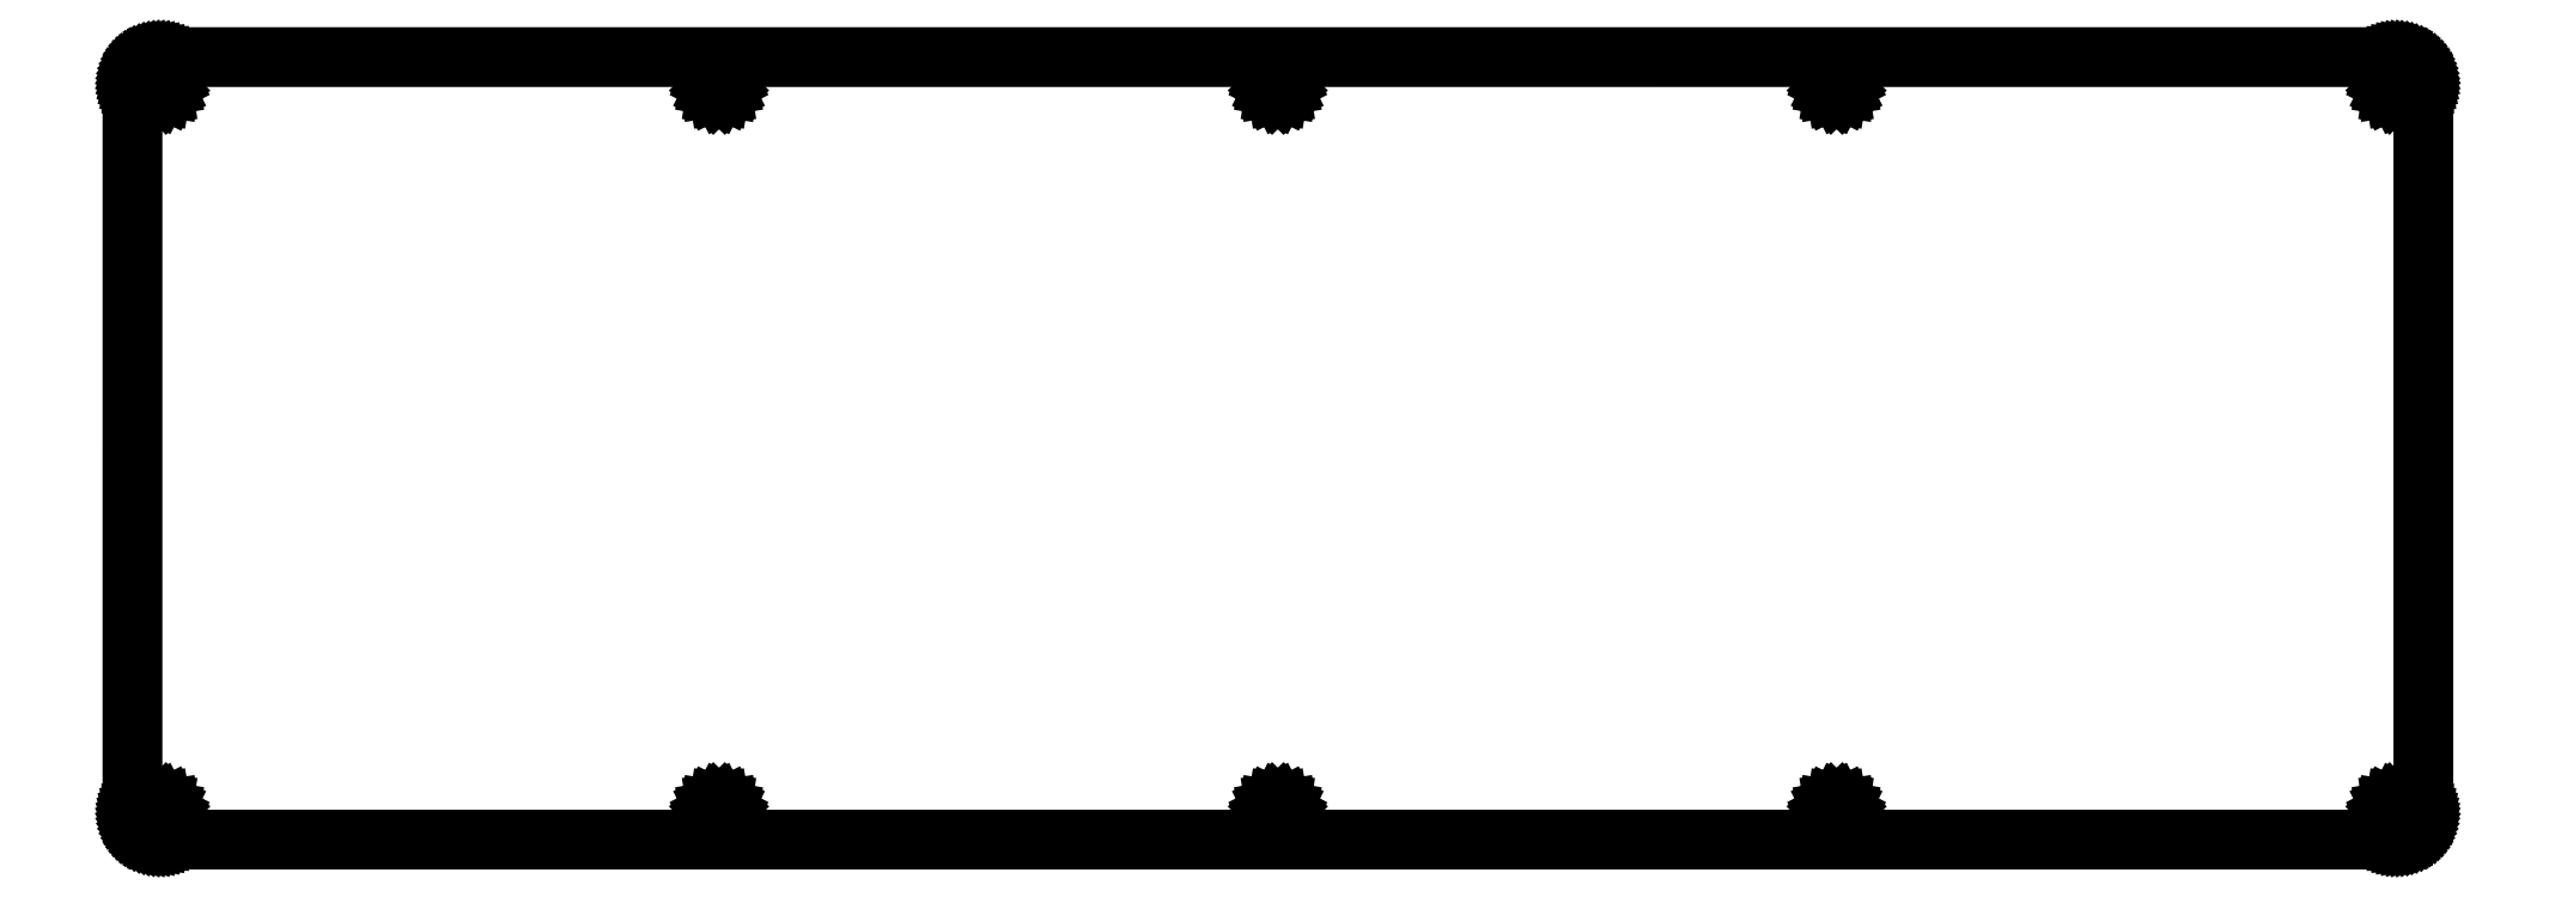
<metadata>
{"format":"dxf","ext":"dxf","renderer":"ezdxf+matplotlib","layout":"modelspace","background":"white","min_lineweight":24,"dpi":150}
</metadata>
<code>
0
SECTION
2
ENTITIES
0
LINE
8
0
10
407.6
20
141.2
30
0
11
408
21
141.1
31
0
0
LINE
8
0
10
408
20
141.1
30
0
11
408.4
21
141.1
31
0
0
LINE
8
0
10
408.4
20
141.1
30
0
11
408.8
21
141
31
0
0
LINE
8
0
10
408.8
20
141
30
0
11
409.2
21
140.9
31
0
0
LINE
8
0
10
409.2
20
140.9
30
0
11
409.5
21
140.8
31
0
0
LINE
8
0
10
409.5
20
140.8
30
0
11
409.9
21
140.6
31
0
0
LINE
8
0
10
409.9
20
140.6
30
0
11
410.2
21
140.4
31
0
0
LINE
8
0
10
410.2
20
140.4
30
0
11
410.6
21
140.2
31
0
0
LINE
8
0
10
410.6
20
140.2
30
0
11
410.9
21
140
31
0
0
LINE
8
0
10
410.9
20
140
30
0
11
411.2
21
139.7
31
0
0
LINE
8
0
10
411.2
20
139.7
30
0
11
411.4
21
139.4
31
0
0
LINE
8
0
10
411.4
20
139.4
30
0
11
411.7
21
139.1
31
0
0
LINE
8
0
10
411.7
20
139.1
30
0
11
411.9
21
138.8
31
0
0
LINE
8
0
10
411.9
20
138.8
30
0
11
412.1
21
138.4
31
0
0
LINE
8
0
10
412.1
20
138.4
30
0
11
412.2
21
138.1
31
0
0
LINE
8
0
10
412.2
20
138.1
30
0
11
412.4
21
137.7
31
0
0
LINE
8
0
10
412.4
20
137.7
30
0
11
412.5
21
137.3
31
0
0
LINE
8
0
10
412.5
20
137.3
30
0
11
412.6
21
136.9
31
0
0
LINE
8
0
10
412.6
20
136.9
30
0
11
412.6
21
136.5
31
0
0
LINE
8
0
10
412.6
20
136.5
30
0
11
412.6
21
136.2
31
0
0
LINE
8
0
10
412.6
20
136.2
30
0
11
412.6
21
5.093
31
0
0
LINE
8
0
10
412.6
20
5.093
30
0
11
412.6
21
4.7
31
0
0
LINE
8
0
10
412.6
20
4.7
30
0
11
412.6
21
4.311
31
0
0
LINE
8
0
10
412.6
20
4.311
30
0
11
412.5
21
3.926
31
0
0
LINE
8
0
10
412.5
20
3.926
30
0
11
412.4
21
3.547
31
0
0
LINE
8
0
10
412.4
20
3.547
30
0
11
412.2
21
3.179
31
0
0
LINE
8
0
10
412.2
20
3.179
30
0
11
412.1
21
2.822
31
0
0
LINE
8
0
10
412.1
20
2.822
30
0
11
411.9
21
2.48
31
0
0
LINE
8
0
10
411.9
20
2.48
30
0
11
411.7
21
2.154
31
0
0
LINE
8
0
10
411.7
20
2.154
30
0
11
411.4
21
1.845
31
0
0
LINE
8
0
10
411.4
20
1.845
30
0
11
411.2
21
1.557
31
0
0
LINE
8
0
10
411.2
20
1.557
30
0
11
410.9
21
1.291
31
0
0
LINE
8
0
10
410.9
20
1.291
30
0
11
410.6
21
1.047
31
0
0
LINE
8
0
10
410.6
20
1.047
30
0
11
410.2
21
0.8296
31
0
0
LINE
8
0
10
410.2
20
0.8296
30
0
11
409.9
21
0.638
31
0
0
LINE
8
0
10
409.9
20
0.638
30
0
11
409.5
21
0.474
31
0
0
LINE
8
0
10
409.5
20
0.474
30
0
11
409.2
21
0.3376
31
0
0
LINE
8
0
10
409.2
20
0.3376
30
0
11
408.8
21
0.2301
31
0
0
LINE
8
0
10
408.8
20
0.2301
30
0
11
408.4
21
0.1543
31
0
0
LINE
8
0
10
408.4
20
0.1543
30
0
11
408
21
0.1075
31
0
0
LINE
8
0
10
408
20
0.1075
30
0
11
407.6
21
0.09233
31
0
0
LINE
8
0
10
407.6
20
0.09233
30
0
11
5.095
21
0.09233
31
0
0
LINE
8
0
10
5.095
20
0.09233
30
0
11
4.702
21
0.1075
31
0
0
LINE
8
0
10
4.702
20
0.1075
30
0
11
4.312
21
0.1543
31
0
0
LINE
8
0
10
4.312
20
0.1543
30
0
11
3.927
21
0.2301
31
0
0
LINE
8
0
10
3.927
20
0.2301
30
0
11
3.548
21
0.3376
31
0
0
LINE
8
0
10
3.548
20
0.3376
30
0
11
3.181
21
0.474
31
0
0
LINE
8
0
10
3.181
20
0.474
30
0
11
2.825
21
0.638
31
0
0
LINE
8
0
10
2.825
20
0.638
30
0
11
2.482
21
0.8296
31
0
0
LINE
8
0
10
2.482
20
0.8296
30
0
11
2.155
21
1.047
31
0
0
LINE
8
0
10
2.155
20
1.047
30
0
11
1.847
21
1.291
31
0
0
LINE
8
0
10
1.847
20
1.291
30
0
11
1.559
21
1.557
31
0
0
LINE
8
0
10
1.559
20
1.557
30
0
11
1.291
21
1.845
31
0
0
LINE
8
0
10
1.291
20
1.845
30
0
11
1.049
21
2.154
31
0
0
LINE
8
0
10
1.049
20
2.154
30
0
11
0.831
21
2.48
31
0
0
LINE
8
0
10
0.831
20
2.48
30
0
11
0.6394
21
2.822
31
0
0
LINE
8
0
10
0.6394
20
2.822
30
0
11
0.4754
21
3.179
31
0
0
LINE
8
0
10
0.4754
20
3.179
30
0
11
0.339
21
3.547
31
0
0
LINE
8
0
10
0.339
20
3.547
30
0
11
0.2329
21
3.926
31
0
0
LINE
8
0
10
0.2329
20
3.926
30
0
11
0.1557
21
4.311
31
0
0
LINE
8
0
10
0.1557
20
4.311
30
0
11
0.1102
21
4.7
31
0
0
LINE
8
0
10
0.1102
20
4.7
30
0
11
0.09371
21
5.093
31
0
0
LINE
8
0
10
0.09371
20
5.093
30
0
11
0.09508
21
136.2
31
0
0
LINE
8
0
10
0.09508
20
136.2
30
0
11
0.1102
21
136.5
31
0
0
LINE
8
0
10
0.1102
20
136.5
30
0
11
0.1557
21
136.9
31
0
0
LINE
8
0
10
0.1557
20
136.9
30
0
11
0.2329
21
137.3
31
0
0
LINE
8
0
10
0.2329
20
137.3
30
0
11
0.339
21
137.7
31
0
0
LINE
8
0
10
0.339
20
137.7
30
0
11
0.4754
21
138.1
31
0
0
LINE
8
0
10
0.4754
20
138.1
30
0
11
0.6394
21
138.4
31
0
0
LINE
8
0
10
0.6394
20
138.4
30
0
11
0.831
21
138.8
31
0
0
LINE
8
0
10
0.831
20
138.8
30
0
11
1.049
21
139.1
31
0
0
LINE
8
0
10
1.049
20
139.1
30
0
11
1.291
21
139.4
31
0
0
LINE
8
0
10
1.291
20
139.4
30
0
11
1.559
21
139.7
31
0
0
LINE
8
0
10
1.559
20
139.7
30
0
11
1.847
21
140
31
0
0
LINE
8
0
10
1.847
20
140
30
0
11
2.155
21
140.2
31
0
0
LINE
8
0
10
2.155
20
140.2
30
0
11
2.482
21
140.4
31
0
0
LINE
8
0
10
2.482
20
140.4
30
0
11
2.825
21
140.6
31
0
0
LINE
8
0
10
2.825
20
140.6
30
0
11
3.181
21
140.8
31
0
0
LINE
8
0
10
3.181
20
140.8
30
0
11
3.548
21
140.9
31
0
0
LINE
8
0
10
3.548
20
140.9
30
0
11
3.927
21
141
31
0
0
LINE
8
0
10
3.927
20
141
30
0
11
4.312
21
141.1
31
0
0
LINE
8
0
10
4.312
20
141.1
30
0
11
4.702
21
141.1
31
0
0
LINE
8
0
10
4.702
20
141.1
30
0
11
5.095
21
141.2
31
0
0
LINE
8
0
10
5.095
20
141.2
30
0
11
407.6
21
141.2
31
0
0
LINE
8
0
10
407.1
20
6.757
30
0
11
406.6
21
6.508
31
0
0
LINE
8
0
10
406.6
20
6.508
30
0
11
406.2
21
6.121
31
0
0
LINE
8
0
10
406.2
20
6.121
30
0
11
406
21
5.633
31
0
0
LINE
8
0
10
406
20
5.633
30
0
11
405.9
21
5.093
31
0
0
LINE
8
0
10
405.9
20
5.093
30
0
11
406
21
4.552
31
0
0
LINE
8
0
10
406
20
4.552
30
0
11
406.2
21
4.064
31
0
0
LINE
8
0
10
406.2
20
4.064
30
0
11
406.6
21
3.677
31
0
0
LINE
8
0
10
406.6
20
3.677
30
0
11
407.1
21
3.429
31
0
0
LINE
8
0
10
407.1
20
3.429
30
0
11
407.6
21
3.343
31
0
0
LINE
8
0
10
407.6
20
3.343
30
0
11
408.2
21
3.429
31
0
0
LINE
8
0
10
408.2
20
3.429
30
0
11
408.7
21
3.677
31
0
0
LINE
8
0
10
408.7
20
3.677
30
0
11
409
21
4.064
31
0
0
LINE
8
0
10
409
20
4.064
30
0
11
409.3
21
4.552
31
0
0
LINE
8
0
10
409.3
20
4.552
30
0
11
409.4
21
5.093
31
0
0
LINE
8
0
10
409.4
20
5.093
30
0
11
409.3
21
5.633
31
0
0
LINE
8
0
10
409.3
20
5.633
30
0
11
409
21
6.121
31
0
0
LINE
8
0
10
409
20
6.121
30
0
11
408.7
21
6.508
31
0
0
LINE
8
0
10
408.7
20
6.508
30
0
11
408.2
21
6.757
31
0
0
LINE
8
0
10
408.2
20
6.757
30
0
11
407.6
21
6.842
31
0
0
LINE
8
0
10
407.6
20
6.842
30
0
11
407.1
21
6.757
31
0
0
LINE
8
0
10
306.4
20
6.757
30
0
11
306
21
6.508
31
0
0
LINE
8
0
10
306
20
6.508
30
0
11
305.6
21
6.121
31
0
0
LINE
8
0
10
305.6
20
6.121
30
0
11
305.3
21
5.633
31
0
0
LINE
8
0
10
305.3
20
5.633
30
0
11
305.2
21
5.093
31
0
0
LINE
8
0
10
305.2
20
5.093
30
0
11
305.3
21
4.552
31
0
0
LINE
8
0
10
305.3
20
4.552
30
0
11
305.6
21
4.064
31
0
0
LINE
8
0
10
305.6
20
4.064
30
0
11
306
21
3.677
31
0
0
LINE
8
0
10
306
20
3.677
30
0
11
306.4
21
3.429
31
0
0
LINE
8
0
10
306.4
20
3.429
30
0
11
307
21
3.343
31
0
0
LINE
8
0
10
307
20
3.343
30
0
11
307.5
21
3.429
31
0
0
LINE
8
0
10
307.5
20
3.429
30
0
11
308
21
3.677
31
0
0
LINE
8
0
10
308
20
3.677
30
0
11
308.4
21
4.064
31
0
0
LINE
8
0
10
308.4
20
4.064
30
0
11
308.7
21
4.552
31
0
0
LINE
8
0
10
308.7
20
4.552
30
0
11
308.7
21
5.093
31
0
0
LINE
8
0
10
308.7
20
5.093
30
0
11
308.7
21
5.633
31
0
0
LINE
8
0
10
308.7
20
5.633
30
0
11
308.4
21
6.121
31
0
0
LINE
8
0
10
308.4
20
6.121
30
0
11
308
21
6.508
31
0
0
LINE
8
0
10
308
20
6.508
30
0
11
307.5
21
6.757
31
0
0
LINE
8
0
10
307.5
20
6.757
30
0
11
307
21
6.842
31
0
0
LINE
8
0
10
307
20
6.842
30
0
11
306.4
21
6.757
31
0
0
LINE
8
0
10
205.8
20
6.757
30
0
11
205.3
21
6.508
31
0
0
LINE
8
0
10
205.3
20
6.508
30
0
11
204.9
21
6.121
31
0
0
LINE
8
0
10
204.9
20
6.121
30
0
11
204.7
21
5.633
31
0
0
LINE
8
0
10
204.7
20
5.633
30
0
11
204.6
21
5.093
31
0
0
LINE
8
0
10
204.6
20
5.093
30
0
11
204.7
21
4.552
31
0
0
LINE
8
0
10
204.7
20
4.552
30
0
11
204.9
21
4.064
31
0
0
LINE
8
0
10
204.9
20
4.064
30
0
11
205.3
21
3.677
31
0
0
LINE
8
0
10
205.3
20
3.677
30
0
11
205.8
21
3.429
31
0
0
LINE
8
0
10
205.8
20
3.429
30
0
11
206.4
21
3.343
31
0
0
LINE
8
0
10
206.4
20
3.343
30
0
11
206.9
21
3.429
31
0
0
LINE
8
0
10
206.9
20
3.429
30
0
11
207.4
21
3.677
31
0
0
LINE
8
0
10
207.4
20
3.677
30
0
11
207.8
21
4.064
31
0
0
LINE
8
0
10
207.8
20
4.064
30
0
11
208
21
4.552
31
0
0
LINE
8
0
10
208
20
4.552
30
0
11
208.1
21
5.093
31
0
0
LINE
8
0
10
208.1
20
5.093
30
0
11
208
21
5.633
31
0
0
LINE
8
0
10
208
20
5.633
30
0
11
207.8
21
6.121
31
0
0
LINE
8
0
10
207.8
20
6.121
30
0
11
207.4
21
6.508
31
0
0
LINE
8
0
10
207.4
20
6.508
30
0
11
206.9
21
6.757
31
0
0
LINE
8
0
10
206.9
20
6.757
30
0
11
206.4
21
6.842
31
0
0
LINE
8
0
10
206.4
20
6.842
30
0
11
205.8
21
6.757
31
0
0
LINE
8
0
10
105.2
20
6.757
30
0
11
104.7
21
6.508
31
0
0
LINE
8
0
10
104.7
20
6.508
30
0
11
104.3
21
6.121
31
0
0
LINE
8
0
10
104.3
20
6.121
30
0
11
104.1
21
5.633
31
0
0
LINE
8
0
10
104.1
20
5.633
30
0
11
104
21
5.093
31
0
0
LINE
8
0
10
104
20
5.093
30
0
11
104.1
21
4.552
31
0
0
LINE
8
0
10
104.1
20
4.552
30
0
11
104.3
21
4.064
31
0
0
LINE
8
0
10
104.3
20
4.064
30
0
11
104.7
21
3.677
31
0
0
LINE
8
0
10
104.7
20
3.677
30
0
11
105.2
21
3.429
31
0
0
LINE
8
0
10
105.2
20
3.429
30
0
11
105.7
21
3.343
31
0
0
LINE
8
0
10
105.7
20
3.343
30
0
11
106.3
21
3.429
31
0
0
LINE
8
0
10
106.3
20
3.429
30
0
11
106.8
21
3.677
31
0
0
LINE
8
0
10
106.8
20
3.677
30
0
11
107.1
21
4.064
31
0
0
LINE
8
0
10
107.1
20
4.064
30
0
11
107.4
21
4.552
31
0
0
LINE
8
0
10
107.4
20
4.552
30
0
11
107.5
21
5.093
31
0
0
LINE
8
0
10
107.5
20
5.093
30
0
11
107.4
21
5.633
31
0
0
LINE
8
0
10
107.4
20
5.633
30
0
11
107.1
21
6.121
31
0
0
LINE
8
0
10
107.1
20
6.121
30
0
11
106.8
21
6.508
31
0
0
LINE
8
0
10
106.8
20
6.508
30
0
11
106.3
21
6.757
31
0
0
LINE
8
0
10
106.3
20
6.757
30
0
11
105.7
21
6.842
31
0
0
LINE
8
0
10
105.7
20
6.842
30
0
11
105.2
21
6.757
31
0
0
LINE
8
0
10
4.554
20
6.757
30
0
11
4.065
21
6.508
31
0
0
LINE
8
0
10
4.065
20
6.508
30
0
11
3.679
21
6.121
31
0
0
LINE
8
0
10
3.679
20
6.121
30
0
11
3.43
21
5.633
31
0
0
LINE
8
0
10
3.43
20
5.633
30
0
11
3.343
21
5.093
31
0
0
LINE
8
0
10
3.343
20
5.093
30
0
11
3.43
21
4.552
31
0
0
LINE
8
0
10
3.43
20
4.552
30
0
11
3.679
21
4.064
31
0
0
LINE
8
0
10
3.679
20
4.064
30
0
11
4.065
21
3.677
31
0
0
LINE
8
0
10
4.065
20
3.677
30
0
11
4.554
21
3.429
31
0
0
LINE
8
0
10
4.554
20
3.429
30
0
11
5.093
21
3.343
31
0
0
LINE
8
0
10
5.093
20
3.343
30
0
11
5.635
21
3.429
31
0
0
LINE
8
0
10
5.635
20
3.429
30
0
11
6.123
21
3.677
31
0
0
LINE
8
0
10
6.123
20
3.677
30
0
11
6.51
21
4.064
31
0
0
LINE
8
0
10
6.51
20
4.064
30
0
11
6.759
21
4.552
31
0
0
LINE
8
0
10
6.759
20
4.552
30
0
11
6.843
21
5.093
31
0
0
LINE
8
0
10
6.843
20
5.093
30
0
11
6.759
21
5.633
31
0
0
LINE
8
0
10
6.759
20
5.633
30
0
11
6.51
21
6.121
31
0
0
LINE
8
0
10
6.51
20
6.121
30
0
11
6.123
21
6.508
31
0
0
LINE
8
0
10
6.123
20
6.508
30
0
11
5.635
21
6.757
31
0
0
LINE
8
0
10
5.635
20
6.757
30
0
11
5.093
21
6.842
31
0
0
LINE
8
0
10
5.093
20
6.842
30
0
11
4.554
21
6.757
31
0
0
LINE
8
0
10
105.2
20
137.8
30
0
11
104.7
21
137.6
31
0
0
LINE
8
0
10
104.7
20
137.6
30
0
11
104.3
21
137.2
31
0
0
LINE
8
0
10
104.3
20
137.2
30
0
11
104.1
21
136.7
31
0
0
LINE
8
0
10
104.1
20
136.7
30
0
11
104
21
136.2
31
0
0
LINE
8
0
10
104
20
136.2
30
0
11
104.1
21
135.6
31
0
0
LINE
8
0
10
104.1
20
135.6
30
0
11
104.3
21
135.1
31
0
0
LINE
8
0
10
104.3
20
135.1
30
0
11
104.7
21
134.7
31
0
0
LINE
8
0
10
104.7
20
134.7
30
0
11
105.2
21
134.5
31
0
0
LINE
8
0
10
105.2
20
134.5
30
0
11
105.7
21
134.4
31
0
0
LINE
8
0
10
105.7
20
134.4
30
0
11
106.3
21
134.5
31
0
0
LINE
8
0
10
106.3
20
134.5
30
0
11
106.8
21
134.7
31
0
0
LINE
8
0
10
106.8
20
134.7
30
0
11
107.1
21
135.1
31
0
0
LINE
8
0
10
107.1
20
135.1
30
0
11
107.4
21
135.6
31
0
0
LINE
8
0
10
107.4
20
135.6
30
0
11
107.5
21
136.2
31
0
0
LINE
8
0
10
107.5
20
136.2
30
0
11
107.4
21
136.7
31
0
0
LINE
8
0
10
107.4
20
136.7
30
0
11
107.1
21
137.2
31
0
0
LINE
8
0
10
107.1
20
137.2
30
0
11
106.8
21
137.6
31
0
0
LINE
8
0
10
106.8
20
137.6
30
0
11
106.3
21
137.8
31
0
0
LINE
8
0
10
106.3
20
137.8
30
0
11
105.7
21
137.9
31
0
0
LINE
8
0
10
105.7
20
137.9
30
0
11
105.2
21
137.8
31
0
0
LINE
8
0
10
205.8
20
137.8
30
0
11
205.3
21
137.6
31
0
0
LINE
8
0
10
205.3
20
137.6
30
0
11
204.9
21
137.2
31
0
0
LINE
8
0
10
204.9
20
137.2
30
0
11
204.7
21
136.7
31
0
0
LINE
8
0
10
204.7
20
136.7
30
0
11
204.6
21
136.2
31
0
0
LINE
8
0
10
204.6
20
136.2
30
0
11
204.7
21
135.6
31
0
0
LINE
8
0
10
204.7
20
135.6
30
0
11
204.9
21
135.1
31
0
0
LINE
8
0
10
204.9
20
135.1
30
0
11
205.3
21
134.7
31
0
0
LINE
8
0
10
205.3
20
134.7
30
0
11
205.8
21
134.5
31
0
0
LINE
8
0
10
205.8
20
134.5
30
0
11
206.4
21
134.4
31
0
0
LINE
8
0
10
206.4
20
134.4
30
0
11
206.9
21
134.5
31
0
0
LINE
8
0
10
206.9
20
134.5
30
0
11
207.4
21
134.7
31
0
0
LINE
8
0
10
207.4
20
134.7
30
0
11
207.8
21
135.1
31
0
0
LINE
8
0
10
207.8
20
135.1
30
0
11
208
21
135.6
31
0
0
LINE
8
0
10
208
20
135.6
30
0
11
208.1
21
136.2
31
0
0
LINE
8
0
10
208.1
20
136.2
30
0
11
208
21
136.7
31
0
0
LINE
8
0
10
208
20
136.7
30
0
11
207.8
21
137.2
31
0
0
LINE
8
0
10
207.8
20
137.2
30
0
11
207.4
21
137.6
31
0
0
LINE
8
0
10
207.4
20
137.6
30
0
11
206.9
21
137.8
31
0
0
LINE
8
0
10
206.9
20
137.8
30
0
11
206.4
21
137.9
31
0
0
LINE
8
0
10
206.4
20
137.9
30
0
11
205.8
21
137.8
31
0
0
LINE
8
0
10
306.4
20
137.8
30
0
11
306
21
137.6
31
0
0
LINE
8
0
10
306
20
137.6
30
0
11
305.6
21
137.2
31
0
0
LINE
8
0
10
305.6
20
137.2
30
0
11
305.3
21
136.7
31
0
0
LINE
8
0
10
305.3
20
136.7
30
0
11
305.2
21
136.2
31
0
0
LINE
8
0
10
305.2
20
136.2
30
0
11
305.3
21
135.6
31
0
0
LINE
8
0
10
305.3
20
135.6
30
0
11
305.6
21
135.1
31
0
0
LINE
8
0
10
305.6
20
135.1
30
0
11
306
21
134.7
31
0
0
LINE
8
0
10
306
20
134.7
30
0
11
306.4
21
134.5
31
0
0
LINE
8
0
10
306.4
20
134.5
30
0
11
307
21
134.4
31
0
0
LINE
8
0
10
307
20
134.4
30
0
11
307.5
21
134.5
31
0
0
LINE
8
0
10
307.5
20
134.5
30
0
11
308
21
134.7
31
0
0
LINE
8
0
10
308
20
134.7
30
0
11
308.4
21
135.1
31
0
0
LINE
8
0
10
308.4
20
135.1
30
0
11
308.7
21
135.6
31
0
0
LINE
8
0
10
308.7
20
135.6
30
0
11
308.7
21
136.2
31
0
0
LINE
8
0
10
308.7
20
136.2
30
0
11
308.7
21
136.7
31
0
0
LINE
8
0
10
308.7
20
136.7
30
0
11
308.4
21
137.2
31
0
0
LINE
8
0
10
308.4
20
137.2
30
0
11
308
21
137.6
31
0
0
LINE
8
0
10
308
20
137.6
30
0
11
307.5
21
137.8
31
0
0
LINE
8
0
10
307.5
20
137.8
30
0
11
307
21
137.9
31
0
0
LINE
8
0
10
307
20
137.9
30
0
11
306.4
21
137.8
31
0
0
LINE
8
0
10
407.1
20
137.8
30
0
11
406.6
21
137.6
31
0
0
LINE
8
0
10
406.6
20
137.6
30
0
11
406.2
21
137.2
31
0
0
LINE
8
0
10
406.2
20
137.2
30
0
11
406
21
136.7
31
0
0
LINE
8
0
10
406
20
136.7
30
0
11
405.9
21
136.2
31
0
0
LINE
8
0
10
405.9
20
136.2
30
0
11
406
21
135.6
31
0
0
LINE
8
0
10
406
20
135.6
30
0
11
406.2
21
135.1
31
0
0
LINE
8
0
10
406.2
20
135.1
30
0
11
406.6
21
134.7
31
0
0
LINE
8
0
10
406.6
20
134.7
30
0
11
407.1
21
134.5
31
0
0
LINE
8
0
10
407.1
20
134.5
30
0
11
407.6
21
134.4
31
0
0
LINE
8
0
10
407.6
20
134.4
30
0
11
408.2
21
134.5
31
0
0
LINE
8
0
10
408.2
20
134.5
30
0
11
408.7
21
134.7
31
0
0
LINE
8
0
10
408.7
20
134.7
30
0
11
409
21
135.1
31
0
0
LINE
8
0
10
409
20
135.1
30
0
11
409.3
21
135.6
31
0
0
LINE
8
0
10
409.3
20
135.6
30
0
11
409.4
21
136.2
31
0
0
LINE
8
0
10
409.4
20
136.2
30
0
11
409.3
21
136.7
31
0
0
LINE
8
0
10
409.3
20
136.7
30
0
11
409
21
137.2
31
0
0
LINE
8
0
10
409
20
137.2
30
0
11
408.7
21
137.6
31
0
0
LINE
8
0
10
408.7
20
137.6
30
0
11
408.2
21
137.8
31
0
0
LINE
8
0
10
408.2
20
137.8
30
0
11
407.6
21
137.9
31
0
0
LINE
8
0
10
407.6
20
137.9
30
0
11
407.1
21
137.8
31
0
0
LINE
8
0
10
4.554
20
137.8
30
0
11
4.065
21
137.6
31
0
0
LINE
8
0
10
4.065
20
137.6
30
0
11
3.679
21
137.2
31
0
0
LINE
8
0
10
3.679
20
137.2
30
0
11
3.43
21
136.7
31
0
0
LINE
8
0
10
3.43
20
136.7
30
0
11
3.343
21
136.2
31
0
0
LINE
8
0
10
3.343
20
136.2
30
0
11
3.43
21
135.6
31
0
0
LINE
8
0
10
3.43
20
135.6
30
0
11
3.679
21
135.1
31
0
0
LINE
8
0
10
3.679
20
135.1
30
0
11
4.065
21
134.7
31
0
0
LINE
8
0
10
4.065
20
134.7
30
0
11
4.554
21
134.5
31
0
0
LINE
8
0
10
4.554
20
134.5
30
0
11
5.093
21
134.4
31
0
0
LINE
8
0
10
5.093
20
134.4
30
0
11
5.635
21
134.5
31
0
0
LINE
8
0
10
5.635
20
134.5
30
0
11
6.123
21
134.7
31
0
0
LINE
8
0
10
6.123
20
134.7
30
0
11
6.51
21
135.1
31
0
0
LINE
8
0
10
6.51
20
135.1
30
0
11
6.759
21
135.6
31
0
0
LINE
8
0
10
6.759
20
135.6
30
0
11
6.843
21
136.2
31
0
0
LINE
8
0
10
6.843
20
136.2
30
0
11
6.759
21
136.7
31
0
0
LINE
8
0
10
6.759
20
136.7
30
0
11
6.51
21
137.2
31
0
0
LINE
8
0
10
6.51
20
137.2
30
0
11
6.123
21
137.6
31
0
0
LINE
8
0
10
6.123
20
137.6
30
0
11
5.635
21
137.8
31
0
0
LINE
8
0
10
5.635
20
137.8
30
0
11
5.093
21
137.9
31
0
0
LINE
8
0
10
5.093
20
137.9
30
0
11
4.554
21
137.8
31
0
0
ENDSEC
0
EOF

</code>
